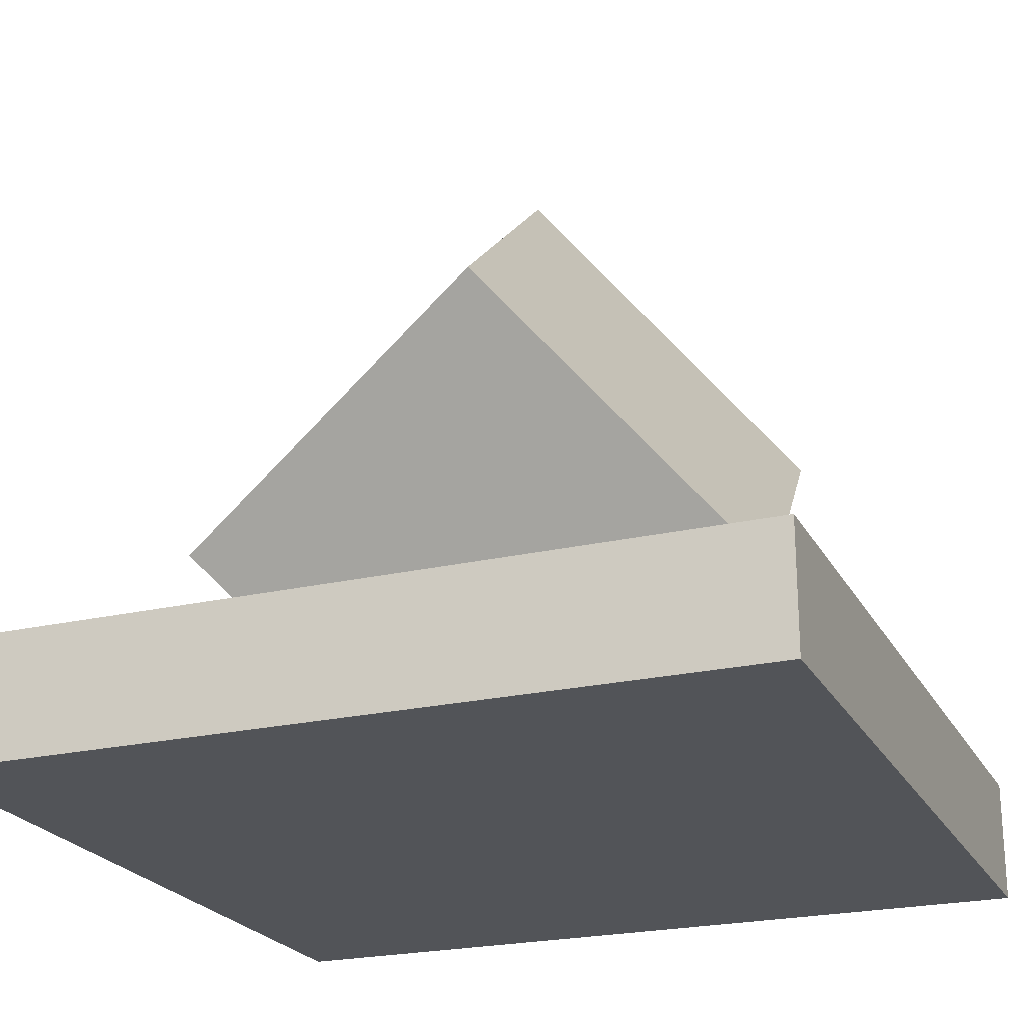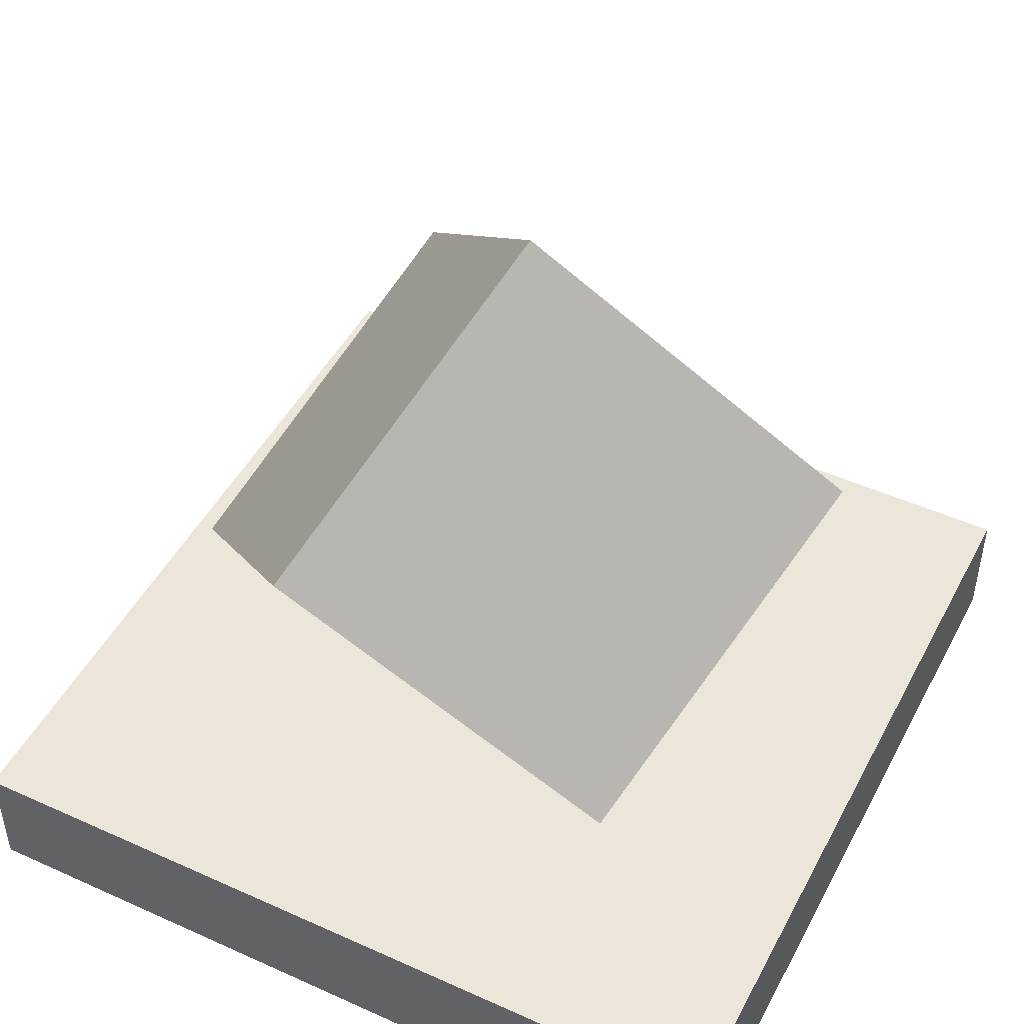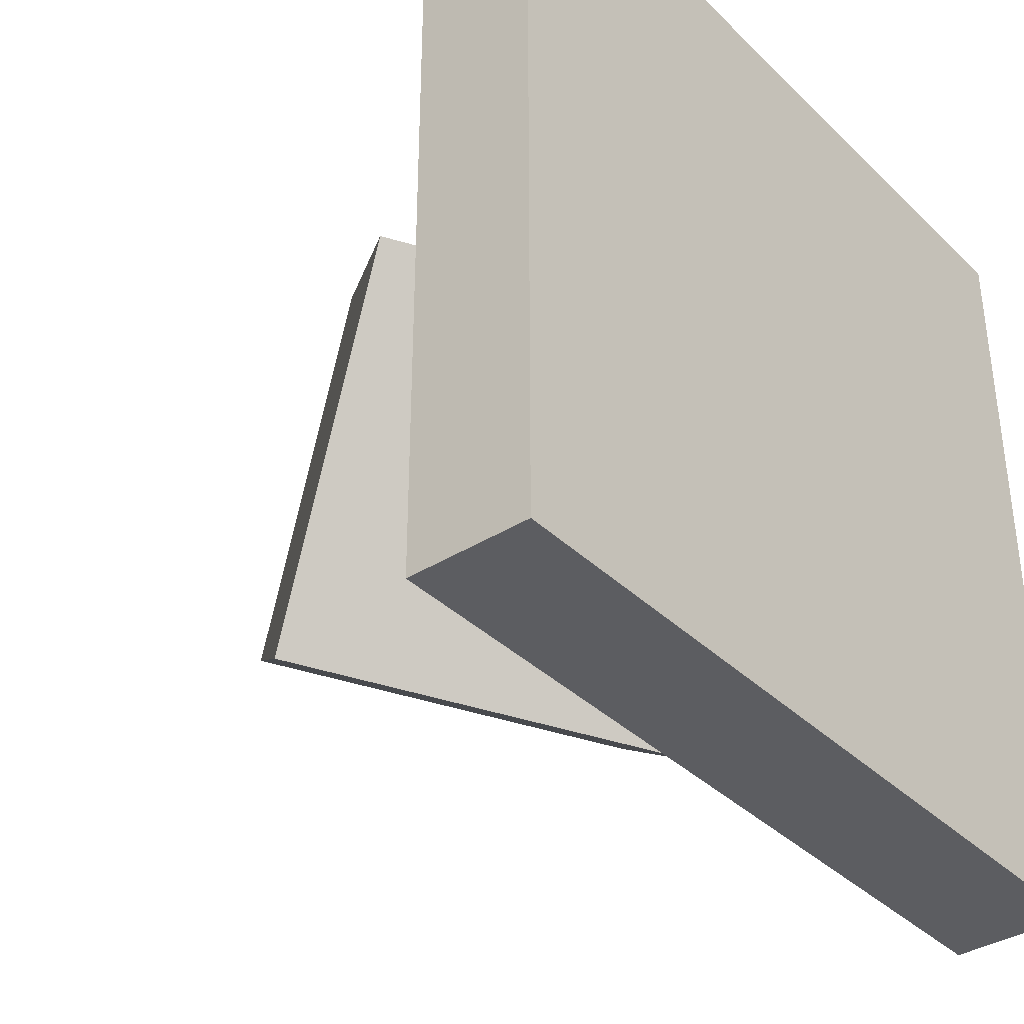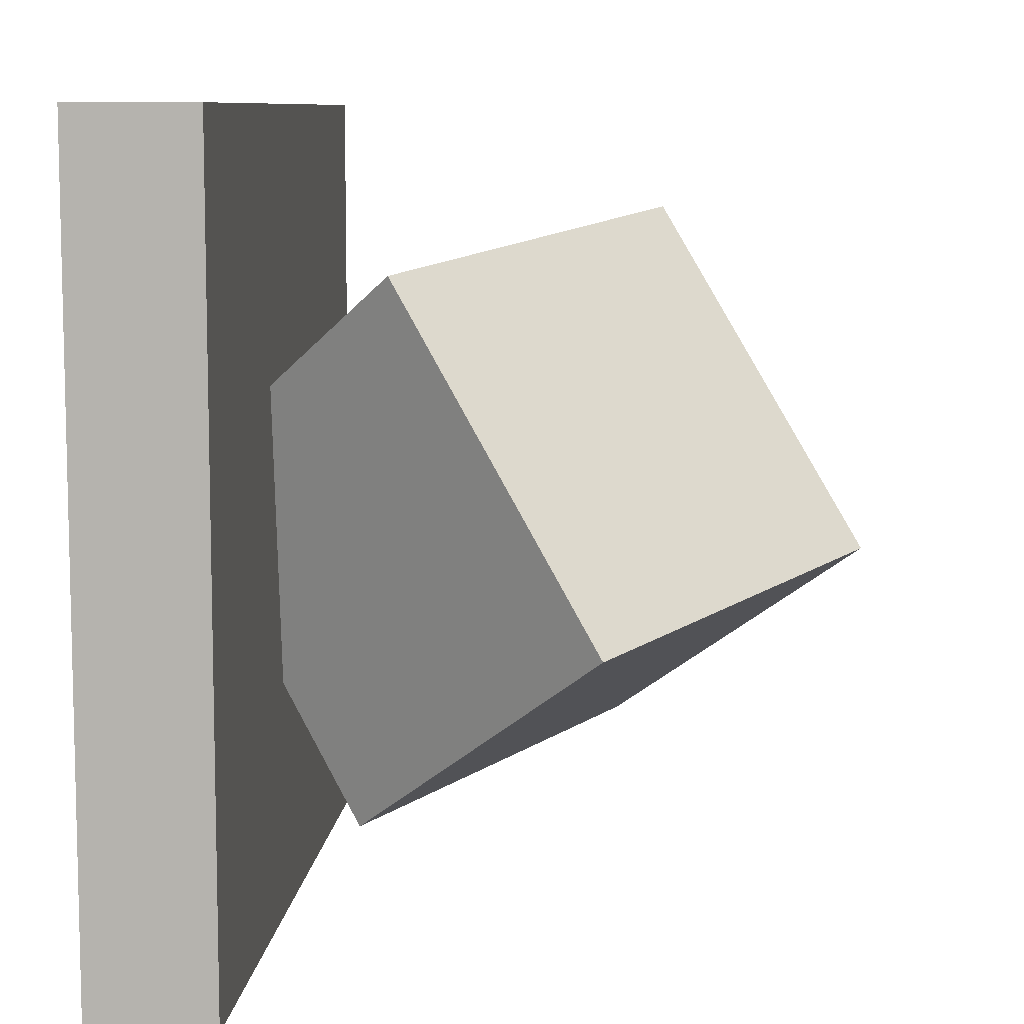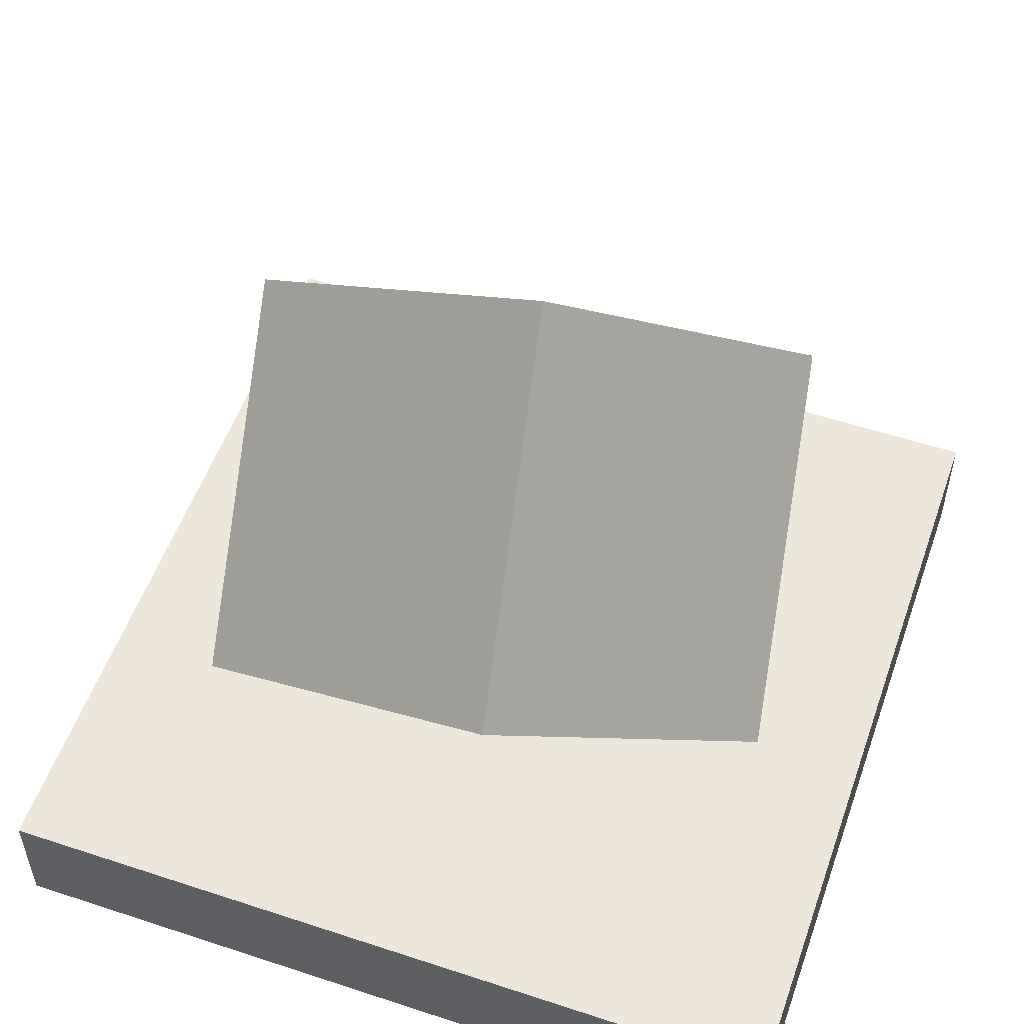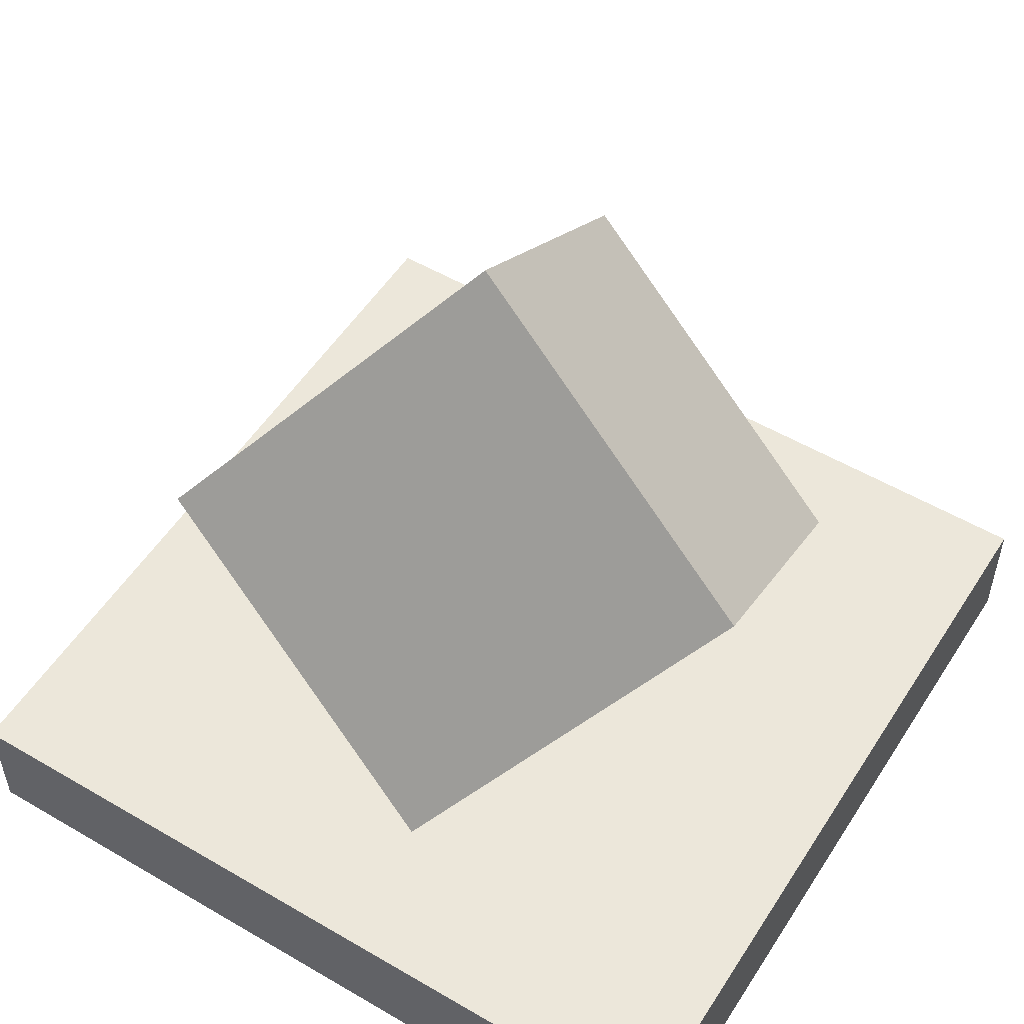
<metadata>
{"format":"obj","ext":"obj","renderer":"f3d","projection":"perspective","resolution":1024,"background":"white","views":[{"elev":-23.0,"azim":111.7,"up":"+Y"},{"elev":47.6,"azim":26.9,"up":"+Y"},{"elev":-36.8,"azim":-50.8,"up":"+Z"},{"elev":8.8,"azim":94.7,"up":"+Z"},{"elev":54.1,"azim":109.3,"up":"+Y"},{"elev":53.4,"azim":-58.0,"up":"+Y"}]}
</metadata>
<code>
g default
v -1.887 8.881 6.012
v 4.431 4.085 4.97
v 0.06989 12.9 -0.6233
v 6.388 8.104 -1.665
v -4.431 7.915 -4.97
v 1.887 3.119 -6.012
v -6.388 3.896 1.665
v -0.06989 -0.8998 0.6233
g road00:pCube1
f 1 2 4 3
f 3 4 6 5
f 5 6 8 7
f 7 8 2 1
f 2 8 6 4
f 7 1 3 5
g default
v -8.054 -0.9565 8.054
v 8.054 -0.9565 8.054
v -8.054 1.498 8.054
v 8.054 1.498 8.054
v -8.054 1.498 -8.054
v 8.054 1.498 -8.054
v -8.054 -0.9565 -8.054
v 8.054 -0.9565 -8.054
g conn06:polySurface1
f 9 10 12 11
f 11 12 14 13
f 13 14 16 15
f 15 16 10 9
f 10 16 14 12
f 15 9 11 13

</code>
